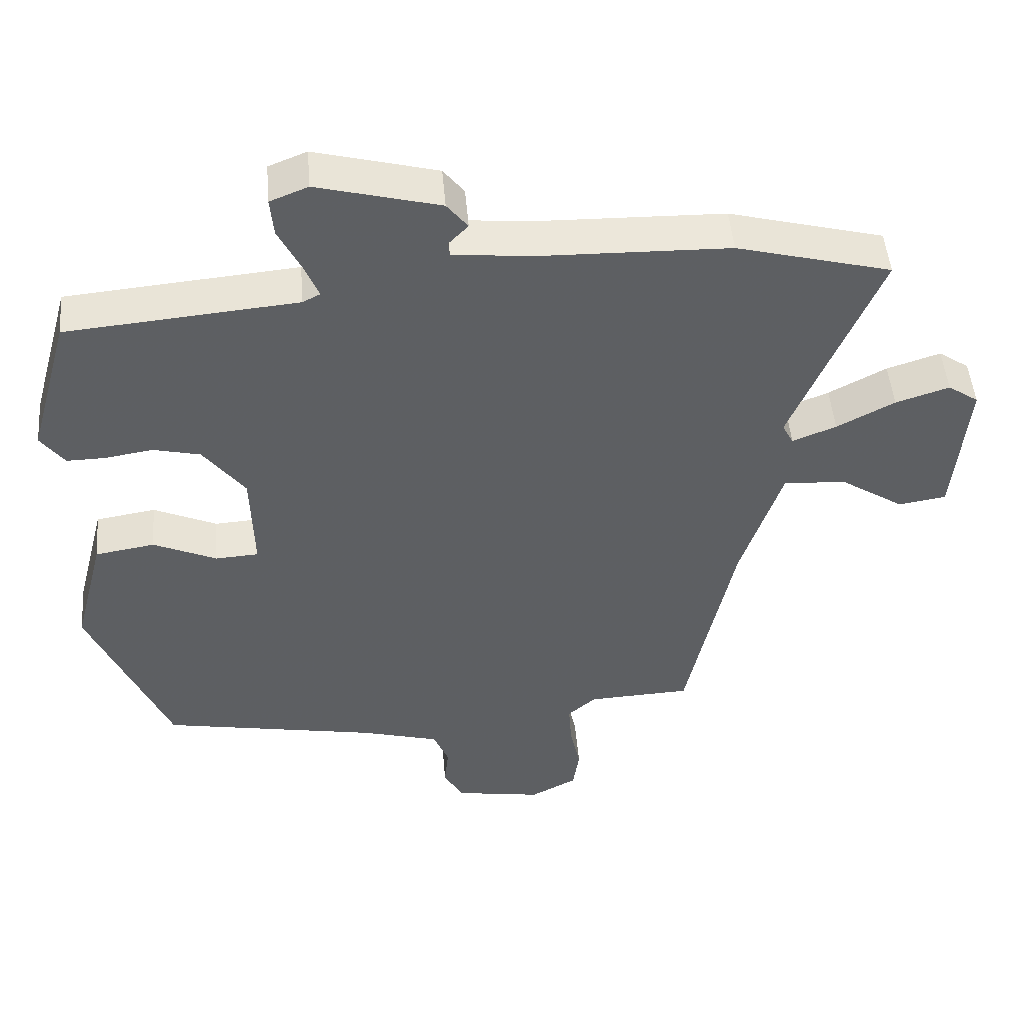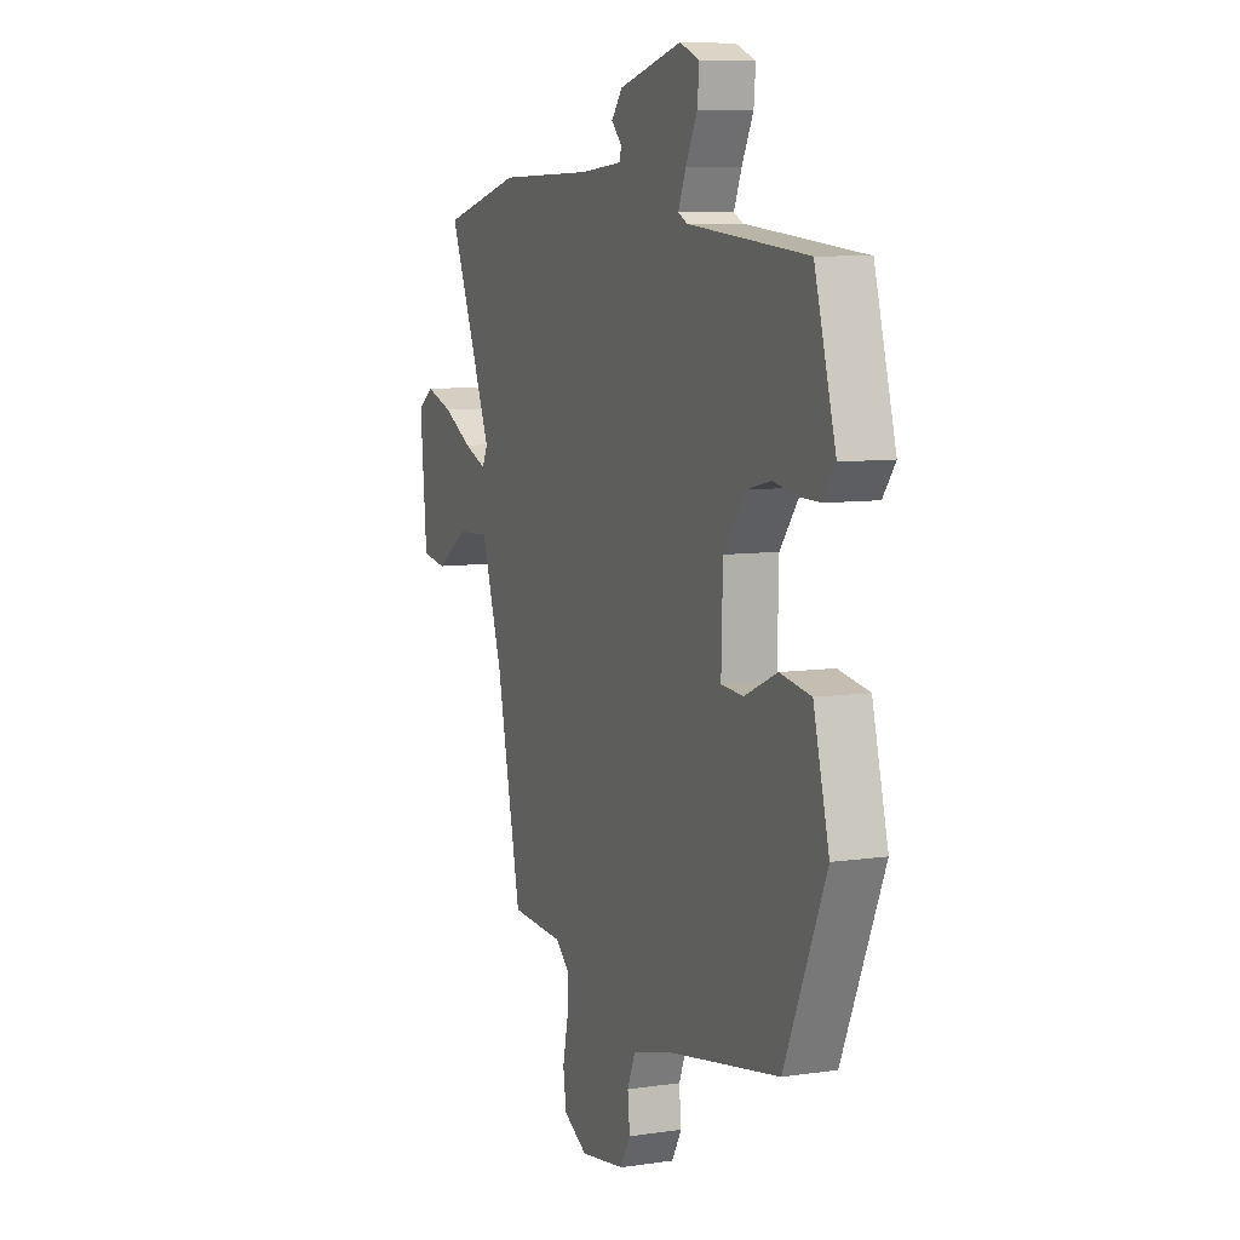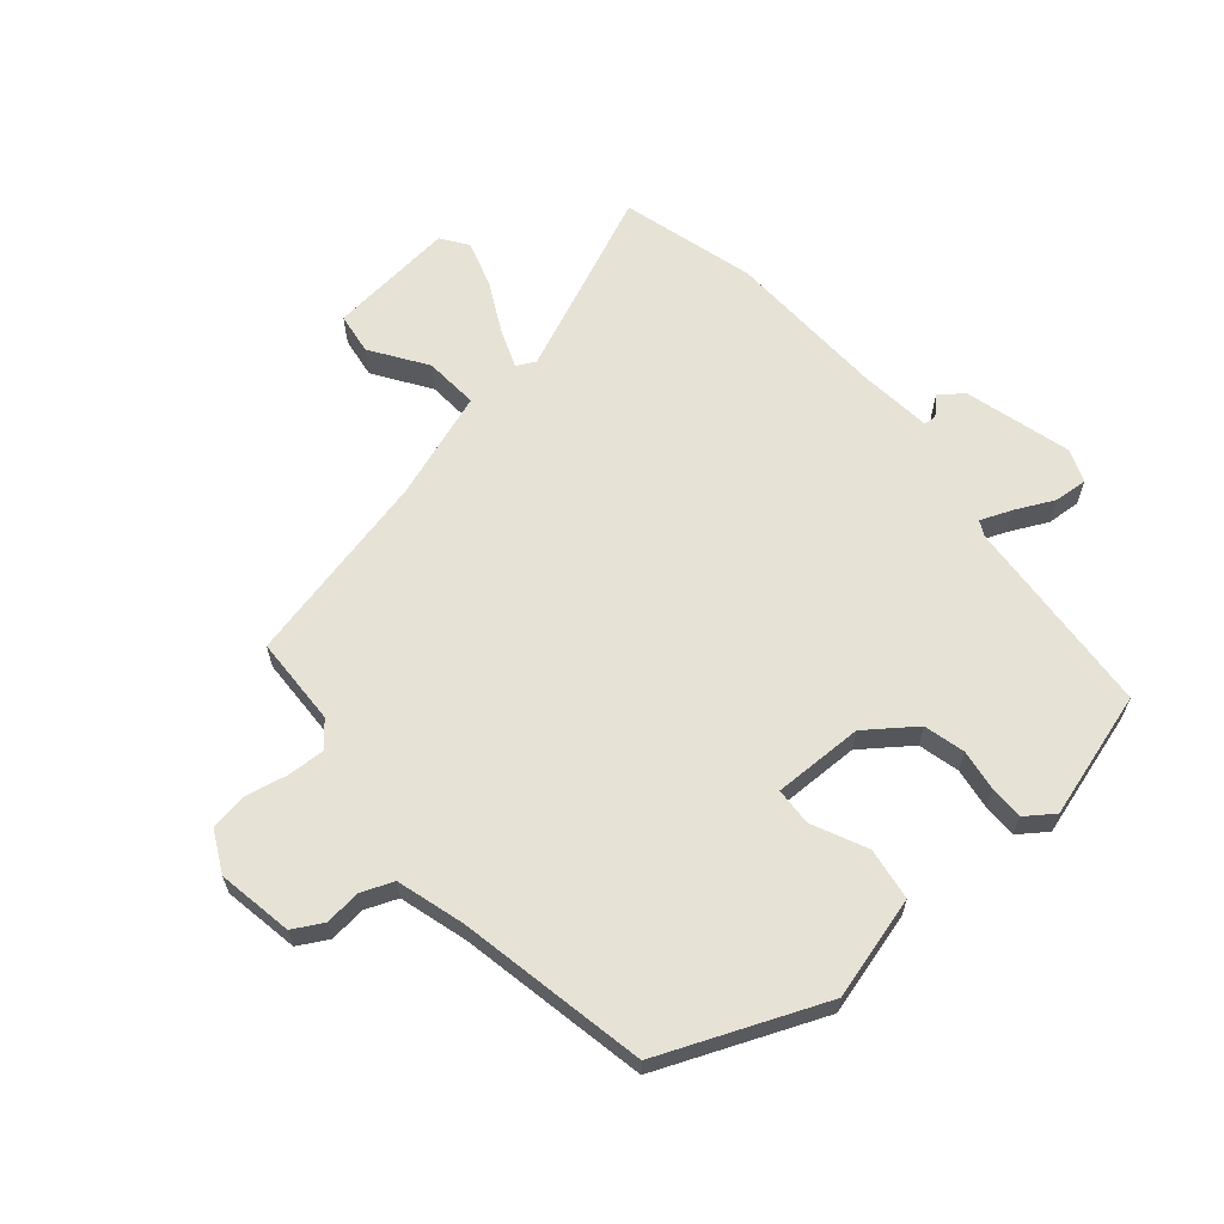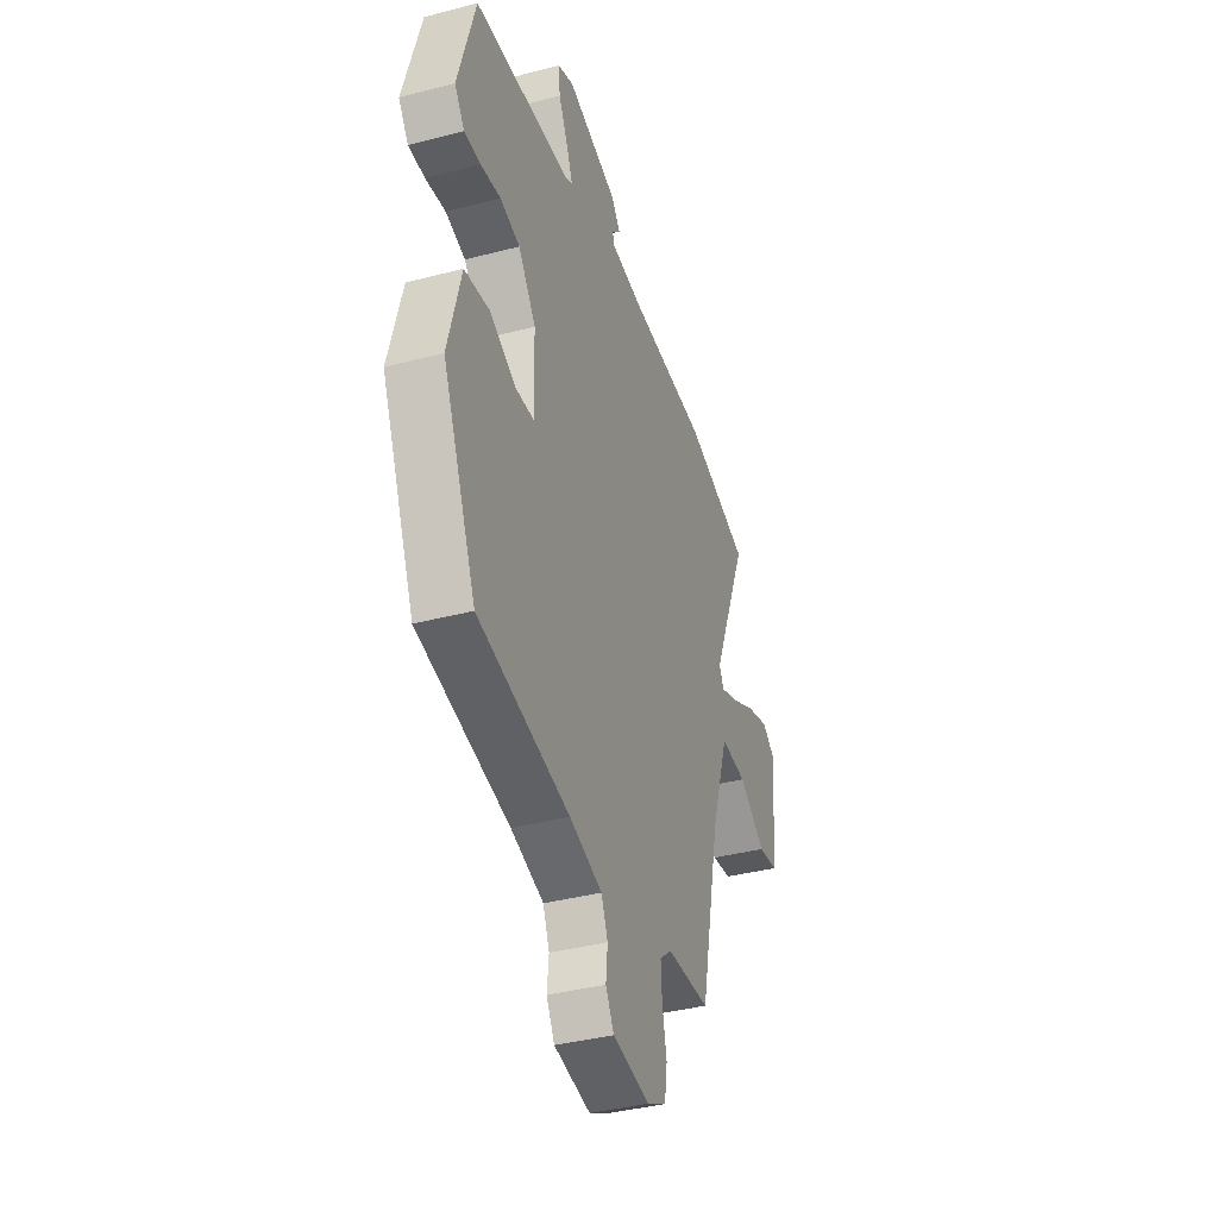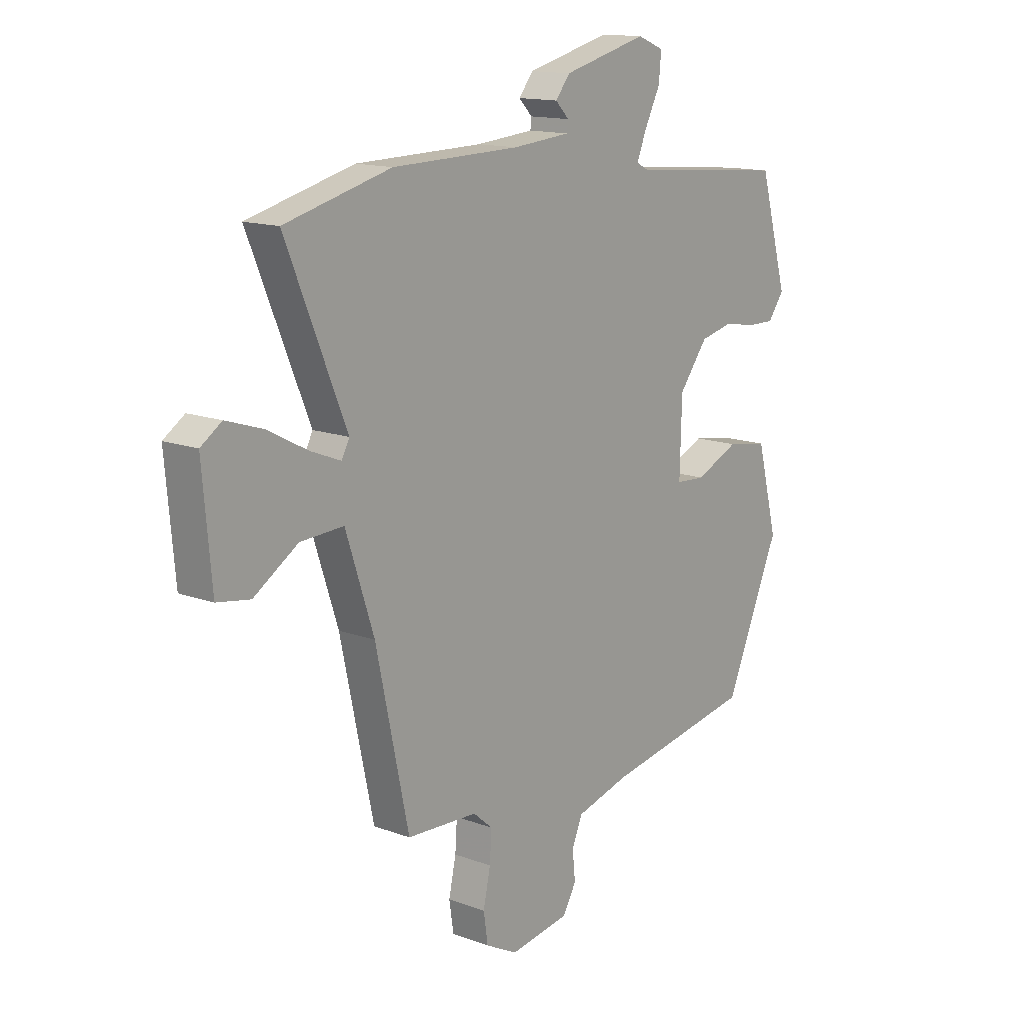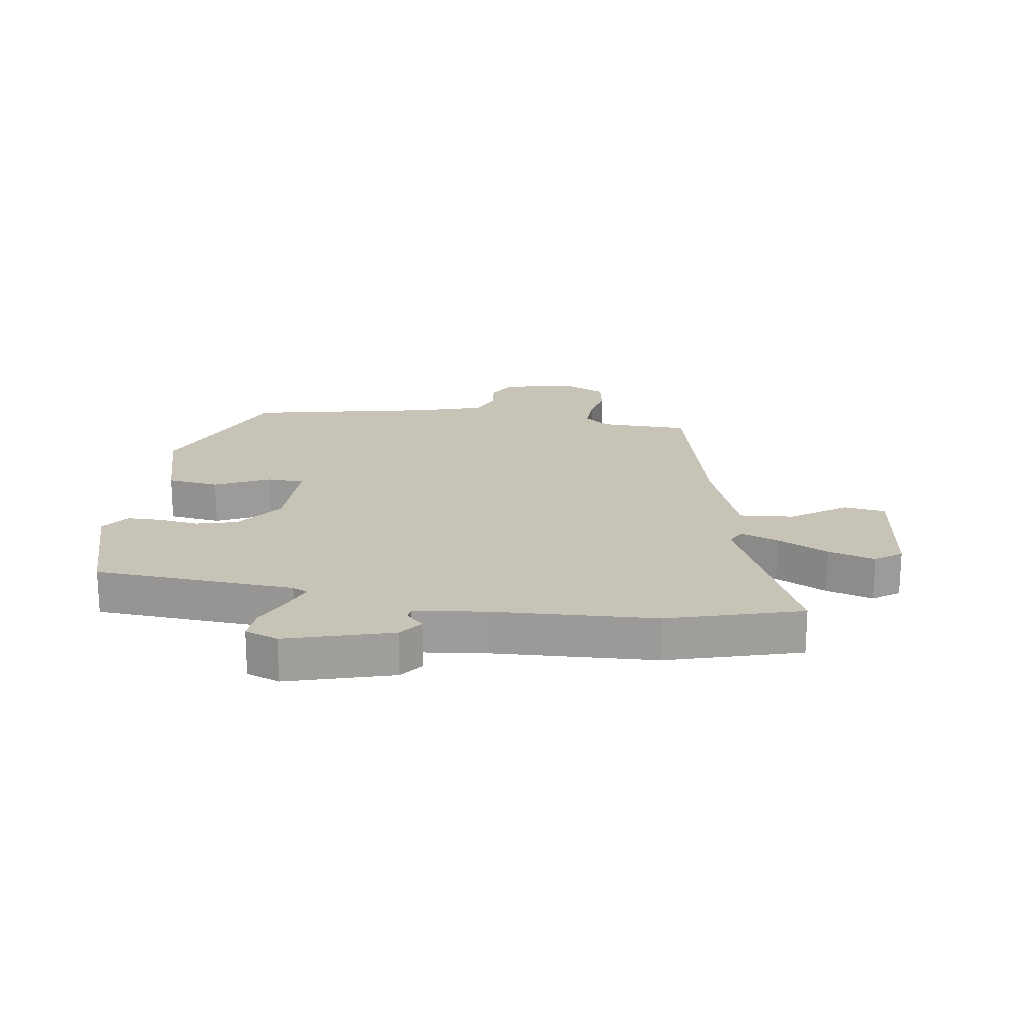
<metadata>
{"format":"obj","ext":"obj","renderer":"f3d","projection":"perspective","resolution":1024,"background":"white","views":[{"elev":48.6,"azim":-4.8,"up":"+Z"},{"elev":8.2,"azim":-112.2,"up":"+Z"},{"elev":63.2,"azim":-131.2,"up":"+Y"},{"elev":-38.6,"azim":-71.8,"up":"+Z"},{"elev":14.2,"azim":129.3,"up":"+Z"},{"elev":19.6,"azim":7.1,"up":"+Y"}]}
</metadata>
<code>
v 0.417 0.07 -0.469
v 0.269 0.07 -0.476
v 0.228 0.07 -0.511
v 0.232 0.07 -0.572
v 0.247 0.07 -0.642
v 0.238 0.07 -0.703
v 0.171 0.07 -0.738
v 0.046 0.07 -0.718
v 0.018 0.07 -0.669
v 0.024 0.07 -0.61
v 0.002 0.07 -0.557
v -0.11 0.07 -0.526
v -0.422 0.07 -0.469
v -0.537 0.07 -0.202
v -0.493 0.07 -0.032
v -0.407 0.07 -0.018
v -0.316 0.07 -0.059
v -0.254 0.07 -0.055
v -0.258 0.07 0.094
v -0.318 0.07 0.173
v -0.386 0.07 0.189
v -0.454 0.07 0.178
v -0.51 0.07 0.177
v -0.544 0.07 0.223
v -0.485 0.07 0.433
v -0.153 0.07 0.463
v -0.128 0.07 0.476
v -0.149 0.07 0.527
v -0.181 0.07 0.591
v -0.186 0.07 0.646
v -0.131 0.07 0.668
v 0.045 0.07 0.622
v 0.075 0.07 0.584
v 0.047 0.07 0.555
v 0.049 0.07 0.534
v 0.17 0.07 0.523
v 0.436 0.07 0.517
v 0.658 0.07 0.459
v 0.532 0.07 0.155
v 0.548 0.07 0.124
v 0.611 0.07 0.149
v 0.694 0.07 0.193
v 0.771 0.07 0.218
v 0.815 0.07 0.188
v 0.796 0.07 -0.023
v 0.727 0.07 -0.034
v 0.635 0.07 0.026
v 0.545 0.07 0.031
v 0.486 0.07 -0.148
v 0.417 0 -0.469
v 0.269 0 -0.476
v 0.228 0 -0.511
v 0.232 0 -0.572
v 0.247 0 -0.642
v 0.238 0 -0.703
v 0.171 0 -0.738
v 0.046 0 -0.718
v 0.018 0 -0.669
v 0.024 0 -0.61
v 0.002 0 -0.557
v -0.11 0 -0.526
v -0.422 0 -0.469
v -0.537 0 -0.202
v -0.493 0 -0.032
v -0.407 0 -0.018
v -0.316 0 -0.059
v -0.254 0 -0.055
v -0.258 0 0.094
v -0.318 0 0.173
v -0.386 0 0.189
v -0.454 0 0.178
v -0.51 0 0.177
v -0.544 0 0.223
v -0.485 0 0.433
v -0.153 0 0.463
v -0.128 0 0.476
v -0.149 0 0.527
v -0.181 0 0.591
v -0.186 0 0.646
v -0.131 0 0.668
v 0.045 0 0.622
v 0.075 0 0.584
v 0.047 0 0.555
v 0.049 0 0.534
v 0.17 0 0.523
v 0.436 0 0.517
v 0.658 0 0.459
v 0.532 0 0.155
v 0.548 0 0.124
v 0.611 0 0.149
v 0.694 0 0.193
v 0.771 0 0.218
v 0.815 0 0.188
v 0.796 0 -0.023
v 0.727 0 -0.034
v 0.635 0 0.026
v 0.545 0 0.031
v 0.486 0 -0.148
f 45 46 47
f 44 45 47
f 43 44 47
f 42 43 47
f 41 42 47
f 40 41 47 48
f 39 40 48 49
f 36 37 38 39
f 49 1 2
f 39 49 2
f 36 39 2
f 35 36 2
f 32 33 34
f 31 32 34
f 30 31 34
f 29 30 34
f 28 29 34
f 27 28 34 35
f 24 25 26
f 23 24 26
f 22 23 26
f 21 22 26
f 26 27 35
f 21 26 35
f 20 21 35
f 15 16 17
f 14 15 17
f 13 14 17
f 12 13 17
f 11 12 17 18
f 8 9 10
f 7 8 10
f 6 7 10
f 5 6 10
f 4 5 10
f 3 4 10 11
f 35 2 3
f 20 35 3
f 19 20 3
f 3 11 18 19
f 96 95 94
f 96 94 93
f 96 93 92
f 96 92 91
f 96 91 90
f 97 96 90 89
f 98 97 89 88
f 88 87 86 85
f 51 50 98
f 51 98 88
f 51 88 85
f 51 85 84
f 83 82 81
f 83 81 80
f 83 80 79
f 83 79 78
f 83 78 77
f 84 83 77 76
f 75 74 73
f 75 73 72
f 75 72 71
f 75 71 70
f 84 76 75
f 84 75 70
f 84 70 69
f 66 65 64
f 66 64 63
f 66 63 62
f 66 62 61
f 67 66 61 60
f 59 58 57
f 59 57 56
f 59 56 55
f 59 55 54
f 59 54 53
f 60 59 53 52
f 52 51 84
f 52 84 69
f 52 69 68
f 68 67 60 52
f 1 50 51 2
f 2 51 52 3
f 3 52 53 4
f 4 53 54 5
f 5 54 55 6
f 6 55 56 7
f 7 56 57 8
f 8 57 58 9
f 9 58 59 10
f 10 59 60 11
f 11 60 61 12
f 12 61 62 13
f 13 62 63 14
f 14 63 64 15
f 15 64 65 16
f 16 65 66 17
f 17 66 67 18
f 18 67 68 19
f 19 68 69 20
f 20 69 70 21
f 21 70 71 22
f 22 71 72 23
f 23 72 73 24
f 24 73 74 25
f 25 74 75 26
f 26 75 76 27
f 27 76 77 28
f 28 77 78 29
f 29 78 79 30
f 30 79 80 31
f 31 80 81 32
f 32 81 82 33
f 33 82 83 34
f 34 83 84 35
f 35 84 85 36
f 36 85 86 37
f 37 86 87 38
f 38 87 88 39
f 39 88 89 40
f 40 89 90 41
f 41 90 91 42
f 42 91 92 43
f 43 92 93 44
f 44 93 94 45
f 45 94 95 46
f 46 95 96 47
f 47 96 97 48
f 48 97 98 49
f 49 98 50 1

</code>
